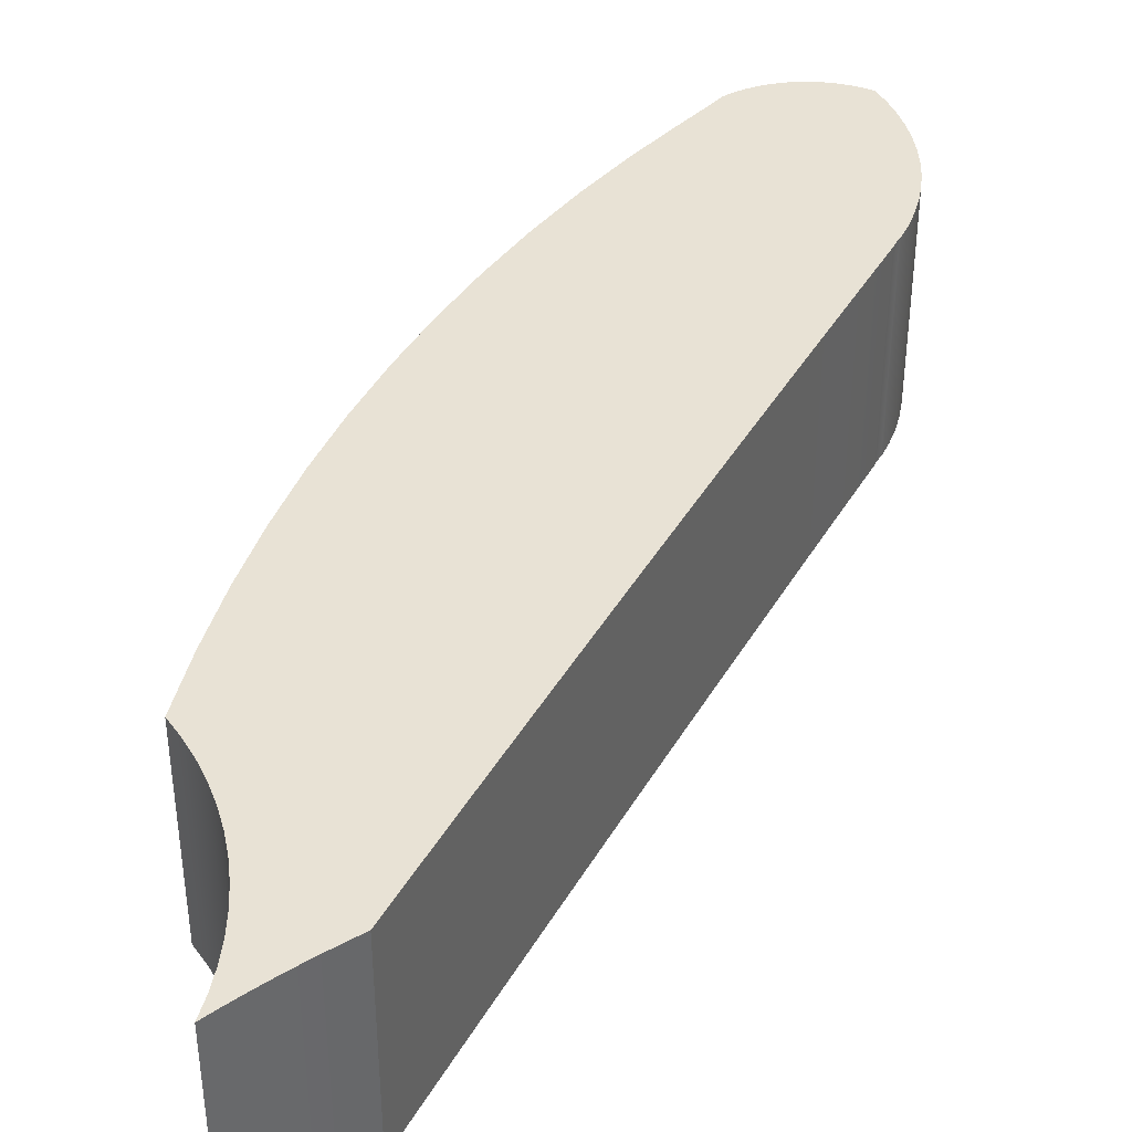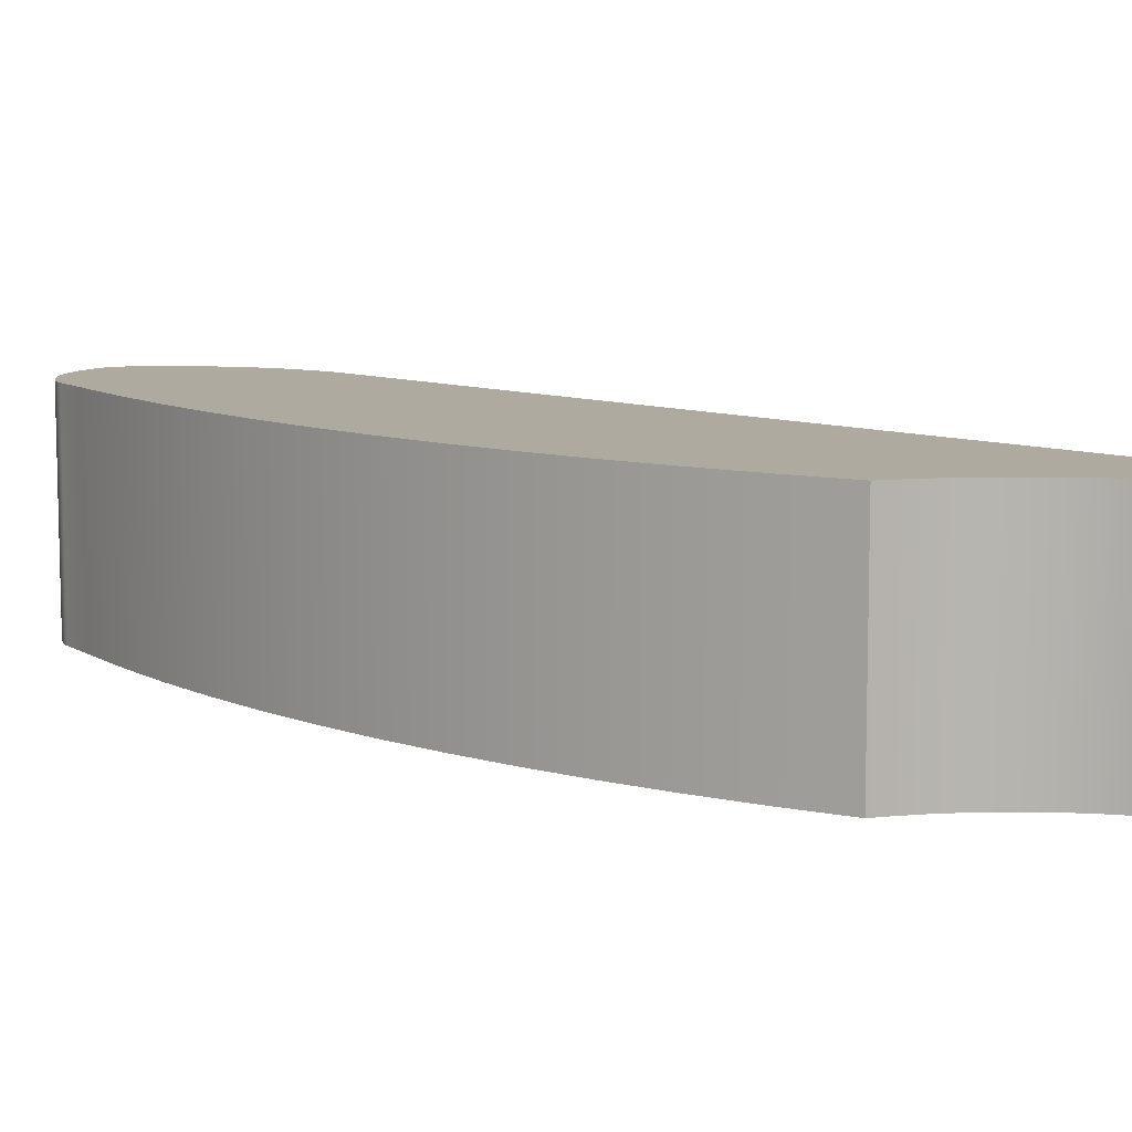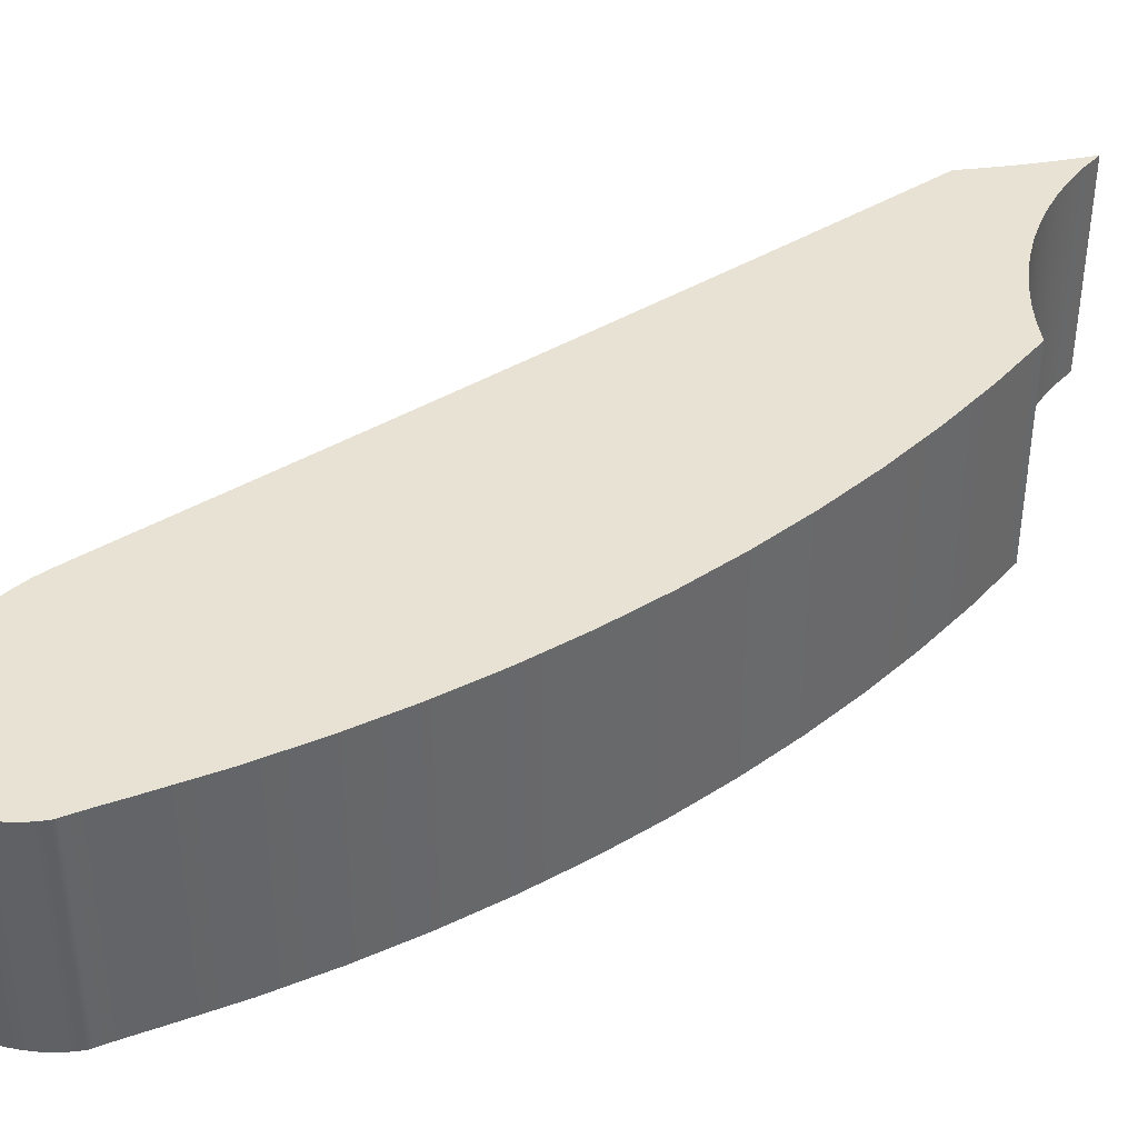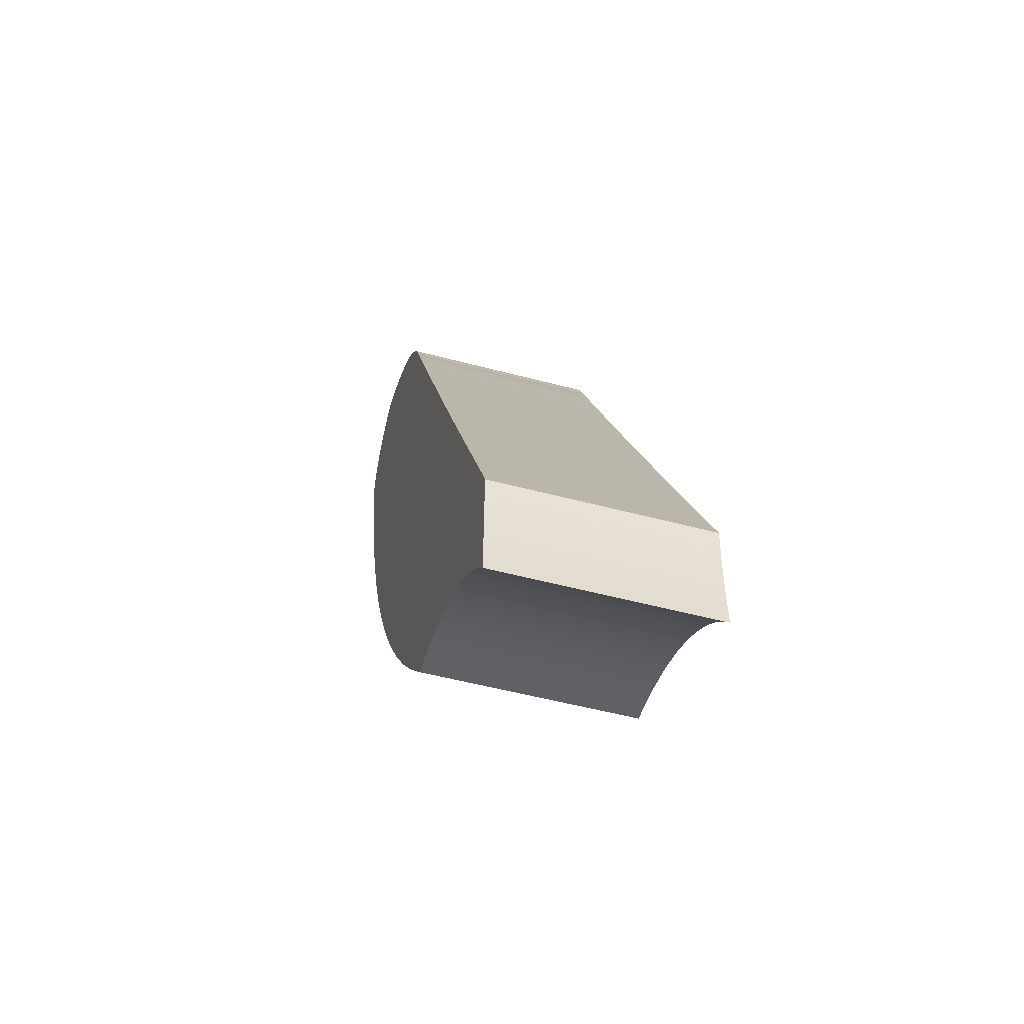
<metadata>
{"format":"obj","ext":"obj","renderer":"f3d","projection":"perspective","resolution":1024,"background":"white","views":[{"elev":40.9,"azim":53.0,"up":"+Z"},{"elev":9.5,"azim":-20.7,"up":"+Z"},{"elev":40.7,"azim":-101.1,"up":"+Z"},{"elev":-53.0,"azim":74.1,"up":"+Y"}]}
</metadata>
<code>
o Group114/mesh222/mesh222-geometry#mesh222-geometry
v 0.4984 0.5523 -0.0339
v 0.4982 0.55 -0.0339
v 0.4919 0.5657 -0.0339
v 0.4984 0.5523 0.01474
v 0.4981 0.5477 -0.0339
v 0.4919 0.5657 0.01474
v 0.4982 0.55 0.01474
v 0.498 0.5454 -0.0339
v 0.4854 0.5792 0.01474
v 0.4979 0.5431 -0.0339
v 0.4981 0.5477 0.01474
v 0.4854 0.5792 -0.0339
v 0.4914 0.5325 0.01474
v 0.4978 0.5409 -0.0339
v 0.498 0.5454 0.01474
v 0.4789 0.5927 0.01474
v 0.4914 0.5325 -0.0339
v 0.4877 0.5359 0.01474
v 0.4949 0.5288 0.01474
v 0.4978 0.5386 -0.0339
v 0.4979 0.5431 0.01474
v 0.4789 0.5927 -0.0339
v 0.4838 0.539 0.01474
v 0.4949 0.5288 -0.0339
v 0.4877 0.5359 -0.0339
v 0.4977 0.5363 0.01474
v 0.4977 0.5363 -0.0339
v 0.4978 0.5409 0.01474
v 0.4724 0.6062 0.01474
v 0.4838 0.539 -0.0339
v 0.4796 0.5418 0.01474
v 0.4977 0.534 0.01474
v 0.4978 0.5386 0.01474
v 0.4724 0.6062 -0.0339
v 0.4752 0.5443 0.01474
v 0.4796 0.5418 -0.0339
v 0.4977 0.534 -0.0339
v 0.498 0.5249 0.01474
v 0.4978 0.5317 0.01474
v 0.4659 0.6197 0.01474
v 0.4752 0.5443 -0.0339
v 0.4707 0.5465 0.01474
v 0.4978 0.5317 -0.0339
v 0.498 0.5249 -0.0339
v 0.4979 0.5271 0.01474
v 0.4978 0.5294 0.01474
v 0.4659 0.6197 -0.0339
v 0.4707 0.5465 -0.0339
v 0.4978 0.5294 -0.0339
v 0.4979 0.5271 -0.0339
v 0.4595 0.6332 0.01474
v 0.466 0.5483 0.01474
v 0.4595 0.6332 -0.0339
v 0.4612 0.5497 0.01474
v 0.466 0.5483 -0.0339
v 0.453 0.6467 0.01474
v 0.4612 0.5497 -0.0339
v 0.4563 0.5508 0.01474
v 0.453 0.6467 -0.0339
v 0.4563 0.5508 -0.0339
v 0.4466 0.6602 0.01474
v 0.4513 0.5515 0.01474
v 0.4466 0.6602 -0.0339
v 0.4513 0.5515 -0.0339
v 0.4402 0.6738 0.01474
v 0.4463 0.5519 0.01474
v 0.4402 0.6738 -0.0339
v 0.4463 0.5519 -0.0339
v 0.4339 0.6873 0.01474
v 0.4366 0.5632 0.01474
v 0.4339 0.6873 -0.0339
v 0.4366 0.5632 -0.0339
v 0.4275 0.7008 0.01474
v 0.4275 0.5749 0.01474
v 0.4275 0.5749 -0.0339
v 0.4275 0.7008 -0.0339
v 0.4212 0.7144 0.01474
v 0.4189 0.5871 0.01474
v 0.4189 0.5871 -0.0339
v 0.4212 0.7144 -0.0339
v 0.421 0.7146 0.01474
v 0.4109 0.5996 -0.0339
v 0.421 0.7146 -0.0339
v 0.4209 0.7149 0.01474
v 0.4109 0.5996 0.01474
v 0.4178 0.721 -0.0339
v 0.4209 0.7149 -0.0339
v 0.4208 0.7151 0.01474
v 0.4034 0.6125 -0.0339
v 0.4178 0.721 0.01474
v 0.4156 0.7244 -0.0339
v 0.4198 0.7174 -0.0339
v 0.4208 0.7151 -0.0339
v 0.4206 0.7154 0.01474
v 0.4034 0.6125 0.01474
v 0.4103 0.7307 -0.0339
v 0.4198 0.7174 0.01474
v 0.4156 0.7244 0.01474
v 0.4131 0.7277 -0.0339
v 0.4199 0.7171 -0.0339
v 0.4206 0.7154 -0.0339
v 0.4205 0.7156 0.01474
v 0.3965 0.6256 -0.0339
v 0.4103 0.7307 0.01474
v 0.4073 0.7335 -0.0339
v 0.4199 0.7171 0.01474
v 0.4131 0.7277 0.01474
v 0.42 0.7169 -0.0339
v 0.4205 0.7156 -0.0339
v 0.4204 0.7159 0.01474
v 0.3965 0.6256 0.01474
v 0.4006 0.7383 -0.0339
v 0.4073 0.7335 0.01474
v 0.4041 0.7361 -0.0339
v 0.42 0.7169 0.01474
v 0.4201 0.7166 -0.0339
v 0.4204 0.7159 -0.0339
v 0.4203 0.7161 0.01474
v 0.3902 0.6391 -0.0339
v 0.4006 0.7383 0.01474
v 0.397 0.7403 -0.0339
v 0.4041 0.7361 0.01474
v 0.4201 0.7166 0.01474
v 0.4202 0.7164 -0.0339
v 0.4203 0.7161 -0.0339
v 0.4202 0.7164 0.01474
v 0.3902 0.6391 0.01474
v 0.3933 0.7421 -0.0339
v 0.397 0.7403 0.01474
v 0.3846 0.6529 -0.0339
v 0.3933 0.7421 0.01474
v 0.3894 0.7434 -0.0339
v 0.3846 0.6529 0.01474
v 0.3894 0.7434 0.01474
v 0.3795 0.6669 -0.0339
v 0.3855 0.7445 -0.0339
v 0.3795 0.6669 0.01474
v 0.3814 0.7453 -0.0339
v 0.3855 0.7445 0.01474
v 0.3751 0.6811 -0.0339
v 0.3814 0.7453 0.01474
v 0.3792 0.7441 -0.0339
v 0.3751 0.6811 0.01474
v 0.3792 0.7441 0.01474
v 0.3713 0.6955 -0.0339
v 0.3771 0.7428 -0.0339
v 0.3713 0.6955 0.01474
v 0.3751 0.7412 -0.0339
v 0.3771 0.7428 0.01474
v 0.3682 0.71 -0.0339
v 0.3751 0.7412 0.01474
v 0.3732 0.7395 -0.0339
v 0.3682 0.71 0.01474
v 0.3701 0.7355 -0.0339
v 0.3732 0.7395 0.01474
v 0.3716 0.7376 -0.0339
v 0.368 0.7109 -0.0339
v 0.3701 0.7355 0.01474
v 0.3688 0.7334 -0.0339
v 0.3716 0.7376 0.01474
v 0.368 0.7109 0.01474
v 0.3678 0.7311 -0.0339
v 0.3688 0.7334 0.01474
v 0.3678 0.7119 -0.0339
v 0.3678 0.7311 0.01474
v 0.3678 0.7119 0.01474
v 0.3676 0.7128 -0.0339
v 0.3669 0.7287 0.01474
v 0.3676 0.7128 0.01474
v 0.3669 0.7287 -0.0339
v 0.3674 0.7137 -0.0339
v 0.3663 0.7262 0.01474
v 0.3674 0.7137 0.01474
v 0.3672 0.7147 -0.0339
v 0.3663 0.7262 -0.0339
v 0.3669 0.7166 0.01474
v 0.3672 0.7147 0.01474
v 0.3671 0.7156 -0.0339
v 0.3659 0.7237 0.01474
v 0.3669 0.7166 -0.0339
v 0.3666 0.7175 0.01474
v 0.3671 0.7156 0.01474
v 0.3659 0.7237 -0.0339
v 0.3662 0.7194 0.01474
v 0.3666 0.7175 -0.0339
v 0.3664 0.7184 0.01474
v 0.3658 0.7212 0.01474
v 0.3662 0.7194 -0.0339
v 0.366 0.7203 0.01474
v 0.3664 0.7184 -0.0339
v 0.3658 0.7212 -0.0339
v 0.366 0.7203 -0.0339
f 1 2 3
f 3 2 1
f 1 4 2
f 2 4 1
f 5 3 2
f 2 3 5
f 3 6 1
f 1 6 3
f 4 1 6
f 6 1 4
f 7 2 4
f 4 2 7
f 8 3 5
f 5 3 8
f 2 7 5
f 5 7 2
f 6 3 9
f 9 3 6
f 4 6 7
f 7 6 4
f 10 3 8
f 8 3 10
f 5 11 8
f 8 11 5
f 11 5 7
f 7 5 11
f 12 9 3
f 3 9 12
f 9 13 6
f 6 13 9
f 11 7 6
f 6 7 11
f 14 3 10
f 10 3 14
f 8 15 10
f 10 15 8
f 15 8 11
f 11 8 15
f 9 12 16
f 16 12 9
f 12 3 17
f 17 3 12
f 18 13 9
f 9 13 18
f 13 19 6
f 6 19 13
f 15 11 6
f 6 11 15
f 20 3 14
f 14 3 20
f 10 21 14
f 14 21 10
f 21 10 15
f 15 10 21
f 22 16 12
f 12 16 22
f 16 23 9
f 9 23 16
f 17 3 24
f 24 3 17
f 25 12 17
f 17 12 25
f 13 18 17
f 17 18 13
f 23 18 9
f 9 18 23
f 13 17 19
f 19 17 13
f 19 26 6
f 6 26 19
f 21 15 6
f 6 15 21
f 27 3 20
f 20 3 27
f 14 28 20
f 20 28 14
f 28 14 21
f 21 14 28
f 16 22 29
f 29 22 16
f 22 12 30
f 30 12 22
f 31 23 16
f 16 23 31
f 24 3 27
f 27 3 24
f 24 19 17
f 17 19 24
f 30 12 25
f 25 12 30
f 25 17 18
f 18 17 25
f 18 23 25
f 25 23 18
f 26 19 32
f 32 19 26
f 26 33 6
f 6 33 26
f 28 21 6
f 6 21 28
f 20 33 27
f 27 33 20
f 33 20 28
f 28 20 33
f 34 29 22
f 22 29 34
f 29 35 16
f 16 35 29
f 36 22 30
f 30 22 36
f 23 31 30
f 30 31 23
f 35 31 16
f 16 31 35
f 27 37 24
f 24 37 27
f 19 24 38
f 38 24 19
f 30 25 23
f 23 25 30
f 32 19 39
f 39 19 32
f 32 37 26
f 26 37 32
f 26 27 33
f 33 27 26
f 33 28 6
f 6 28 33
f 29 34 40
f 40 34 29
f 34 22 41
f 41 22 34
f 42 35 29
f 29 35 42
f 41 22 36
f 36 22 41
f 36 30 31
f 31 30 36
f 31 35 36
f 36 35 31
f 27 26 37
f 37 26 27
f 37 43 24
f 24 43 37
f 44 38 24
f 24 38 44
f 38 45 19
f 19 45 38
f 39 19 46
f 46 19 39
f 39 43 32
f 32 43 39
f 37 32 43
f 43 32 37
f 47 40 34
f 34 40 47
f 40 42 29
f 29 42 40
f 48 34 41
f 41 34 48
f 35 42 41
f 41 42 35
f 41 36 35
f 35 36 41
f 43 49 24
f 24 49 43
f 38 44 45
f 45 44 38
f 44 24 50
f 50 24 44
f 46 19 45
f 45 19 46
f 46 49 39
f 39 49 46
f 43 39 49
f 49 39 43
f 40 47 51
f 51 47 40
f 47 34 48
f 48 34 47
f 52 42 40
f 40 42 52
f 48 41 42
f 42 41 48
f 49 50 24
f 24 50 49
f 50 45 44
f 44 45 50
f 45 50 46
f 46 50 45
f 49 46 50
f 50 46 49
f 53 51 47
f 47 51 53
f 51 54 40
f 40 54 51
f 55 47 48
f 48 47 55
f 42 52 48
f 48 52 42
f 54 52 40
f 40 52 54
f 51 53 56
f 56 53 51
f 53 47 57
f 57 47 53
f 58 54 51
f 51 54 58
f 57 47 55
f 55 47 57
f 55 48 52
f 52 48 55
f 52 54 55
f 55 54 52
f 59 56 53
f 53 56 59
f 56 58 51
f 51 58 56
f 60 53 57
f 57 53 60
f 54 58 57
f 57 58 54
f 57 55 54
f 54 55 57
f 56 59 61
f 61 59 56
f 59 53 60
f 60 53 59
f 62 58 56
f 56 58 62
f 60 57 58
f 58 57 60
f 63 61 59
f 59 61 63
f 61 62 56
f 56 62 61
f 64 59 60
f 60 59 64
f 58 62 60
f 60 62 58
f 61 63 65
f 65 63 61
f 63 59 64
f 64 59 63
f 66 62 61
f 61 62 66
f 64 60 62
f 62 60 64
f 67 65 63
f 63 65 67
f 65 66 61
f 61 66 65
f 68 63 64
f 64 63 68
f 62 66 64
f 64 66 62
f 65 67 69
f 69 67 65
f 67 63 68
f 68 63 67
f 70 66 65
f 65 66 70
f 68 64 66
f 66 64 68
f 71 69 67
f 67 69 71
f 69 70 65
f 65 70 69
f 72 67 68
f 68 67 72
f 70 72 66
f 66 72 70
f 68 66 72
f 72 66 68
f 69 71 73
f 73 71 69
f 71 67 72
f 72 67 71
f 74 70 69
f 69 70 74
f 72 70 75
f 75 70 72
f 76 73 71
f 71 73 76
f 73 74 69
f 69 74 73
f 75 71 72
f 72 71 75
f 74 75 70
f 70 75 74
f 73 76 77
f 77 76 73
f 76 71 75
f 75 71 76
f 78 74 73
f 73 74 78
f 75 74 79
f 79 74 75
f 80 77 76
f 76 77 80
f 77 78 73
f 73 78 77
f 79 76 75
f 75 76 79
f 78 79 74
f 74 79 78
f 77 80 81
f 81 80 77
f 80 76 79
f 79 76 80
f 81 78 77
f 77 78 81
f 79 78 82
f 82 78 79
f 83 81 80
f 80 81 83
f 83 80 79
f 79 80 83
f 84 78 81
f 81 78 84
f 85 82 78
f 78 82 85
f 82 86 79
f 79 86 82
f 81 83 84
f 84 83 81
f 87 83 79
f 79 83 87
f 88 78 84
f 84 78 88
f 82 85 89
f 89 85 82
f 85 78 90
f 90 78 85
f 91 86 82
f 82 86 91
f 86 92 79
f 79 92 86
f 87 84 83
f 83 84 87
f 93 87 79
f 79 87 93
f 94 78 88
f 88 78 94
f 84 87 88
f 88 87 84
f 95 89 85
f 85 89 95
f 89 96 82
f 82 96 89
f 90 78 97
f 97 78 90
f 98 85 90
f 90 85 98
f 91 98 86
f 86 98 91
f 99 91 82
f 82 91 99
f 86 90 92
f 92 90 86
f 92 100 79
f 79 100 92
f 93 88 87
f 87 88 93
f 101 93 79
f 79 93 101
f 102 78 94
f 94 78 102
f 88 93 94
f 94 93 88
f 89 95 103
f 103 95 89
f 95 85 104
f 104 85 95
f 105 96 89
f 89 96 105
f 96 99 82
f 82 99 96
f 97 78 106
f 106 78 97
f 97 92 90
f 90 92 97
f 107 85 98
f 98 85 107
f 90 86 98
f 98 86 90
f 98 91 107
f 107 91 98
f 99 107 91
f 91 107 99
f 92 97 100
f 100 97 92
f 100 108 79
f 79 108 100
f 101 94 93
f 93 94 101
f 109 101 79
f 79 101 109
f 110 78 102
f 102 78 110
f 94 101 102
f 102 101 94
f 111 103 95
f 95 103 111
f 103 112 89
f 89 112 103
f 104 85 107
f 107 85 104
f 113 95 104
f 104 95 113
f 96 105 104
f 104 105 96
f 114 105 89
f 89 105 114
f 96 104 99
f 99 104 96
f 106 78 115
f 115 78 106
f 106 100 97
f 97 100 106
f 107 99 104
f 104 99 107
f 100 106 108
f 108 106 100
f 108 116 79
f 79 116 108
f 109 102 101
f 101 102 109
f 117 109 79
f 79 109 117
f 118 78 110
f 110 78 118
f 102 109 110
f 110 109 102
f 103 111 119
f 119 111 103
f 111 95 120
f 120 95 111
f 121 112 103
f 103 112 121
f 112 114 89
f 89 114 112
f 122 95 113
f 113 95 122
f 113 104 105
f 105 104 113
f 105 114 113
f 113 114 105
f 115 78 123
f 123 78 115
f 115 108 106
f 106 108 115
f 108 115 116
f 116 115 108
f 116 124 79
f 79 124 116
f 117 110 109
f 109 110 117
f 125 117 79
f 79 117 125
f 126 78 118
f 118 78 126
f 110 117 118
f 118 117 110
f 127 119 111
f 111 119 127
f 119 128 103
f 103 128 119
f 120 95 122
f 122 95 120
f 129 111 120
f 120 111 129
f 112 121 120
f 120 121 112
f 128 121 103
f 103 121 128
f 114 112 122
f 122 112 114
f 122 113 114
f 114 113 122
f 123 78 126
f 126 78 123
f 123 116 115
f 115 116 123
f 116 123 124
f 124 123 116
f 124 125 79
f 79 125 124
f 125 118 117
f 117 118 125
f 118 125 126
f 126 125 118
f 119 127 130
f 130 127 119
f 127 111 131
f 131 111 127
f 132 128 119
f 119 128 132
f 120 122 112
f 112 122 120
f 131 111 129
f 129 111 131
f 129 120 121
f 121 120 129
f 121 128 129
f 129 128 121
f 126 124 123
f 123 124 126
f 124 126 125
f 125 126 124
f 133 130 127
f 127 130 133
f 130 132 119
f 119 132 130
f 134 127 131
f 131 127 134
f 128 132 131
f 131 132 128
f 131 129 128
f 128 129 131
f 130 133 135
f 135 133 130
f 133 127 134
f 134 127 133
f 136 132 130
f 130 132 136
f 134 131 132
f 132 131 134
f 137 135 133
f 133 135 137
f 135 138 130
f 130 138 135
f 139 133 134
f 134 133 139
f 132 136 134
f 134 136 132
f 138 136 130
f 130 136 138
f 135 137 140
f 140 137 135
f 137 133 141
f 141 133 137
f 142 138 135
f 135 138 142
f 141 133 139
f 139 133 141
f 139 134 136
f 136 134 139
f 136 138 139
f 139 138 136
f 143 140 137
f 137 140 143
f 140 142 135
f 135 142 140
f 144 137 141
f 141 137 144
f 138 142 141
f 141 142 138
f 141 139 138
f 138 139 141
f 140 143 145
f 145 143 140
f 143 137 144
f 144 137 143
f 146 142 140
f 140 142 146
f 144 141 142
f 142 141 144
f 147 145 143
f 143 145 147
f 145 148 140
f 140 148 145
f 149 143 144
f 144 143 149
f 142 146 144
f 144 146 142
f 148 146 140
f 140 146 148
f 145 147 150
f 150 147 145
f 147 143 151
f 151 143 147
f 152 148 145
f 145 148 152
f 151 143 149
f 149 143 151
f 149 144 146
f 146 144 149
f 146 148 149
f 149 148 146
f 153 150 147
f 147 150 153
f 150 154 145
f 145 154 150
f 155 147 151
f 151 147 155
f 148 152 151
f 151 152 148
f 156 152 145
f 145 152 156
f 151 149 148
f 148 149 151
f 150 153 157
f 157 153 150
f 153 147 158
f 158 147 153
f 159 154 150
f 150 154 159
f 154 156 145
f 145 156 154
f 160 147 155
f 155 147 160
f 155 151 152
f 152 151 155
f 156 160 152
f 152 160 156
f 161 157 153
f 153 157 161
f 157 162 150
f 150 162 157
f 158 147 160
f 160 147 158
f 163 153 158
f 158 153 163
f 159 163 154
f 154 163 159
f 162 159 150
f 150 159 162
f 154 158 156
f 156 158 154
f 155 152 160
f 160 152 155
f 160 156 158
f 158 156 160
f 157 161 164
f 164 161 157
f 161 153 165
f 165 153 161
f 164 162 157
f 157 162 164
f 165 153 163
f 163 153 165
f 158 154 163
f 163 154 158
f 163 159 165
f 165 159 163
f 162 165 159
f 159 165 162
f 166 164 161
f 161 164 166
f 166 161 165
f 165 161 166
f 167 162 164
f 164 162 167
f 165 162 168
f 168 162 165
f 164 166 167
f 167 166 164
f 169 166 165
f 165 166 169
f 170 162 167
f 167 162 170
f 170 168 162
f 162 168 170
f 168 169 165
f 165 169 168
f 169 167 166
f 166 167 169
f 171 170 167
f 167 170 171
f 168 170 172
f 172 170 168
f 173 169 168
f 168 169 173
f 167 169 171
f 171 169 167
f 174 170 171
f 171 170 174
f 175 172 170
f 170 172 175
f 172 176 168
f 168 176 172
f 173 171 169
f 169 171 173
f 177 173 168
f 168 173 177
f 178 170 174
f 174 170 178
f 171 173 174
f 174 173 171
f 172 175 179
f 179 175 172
f 175 170 180
f 180 170 175
f 181 176 172
f 172 176 181
f 176 182 168
f 168 182 176
f 177 174 173
f 173 174 177
f 182 177 168
f 168 177 182
f 180 170 178
f 178 170 180
f 174 177 178
f 178 177 174
f 183 179 175
f 175 179 183
f 179 184 172
f 172 184 179
f 185 175 180
f 180 175 185
f 181 185 176
f 176 185 181
f 186 181 172
f 172 181 186
f 176 180 182
f 182 180 176
f 182 178 177
f 177 178 182
f 178 182 180
f 180 182 178
f 179 183 187
f 187 183 179
f 183 175 188
f 188 175 183
f 189 184 179
f 179 184 189
f 184 186 172
f 172 186 184
f 190 175 185
f 185 175 190
f 180 176 185
f 185 176 180
f 185 181 190
f 190 181 185
f 186 190 181
f 181 190 186
f 191 187 183
f 183 187 191
f 187 189 179
f 179 189 187
f 188 175 190
f 190 175 188
f 192 183 188
f 188 183 192
f 189 192 184
f 184 192 189
f 184 188 186
f 186 188 184
f 190 186 188
f 188 186 190
f 187 191 189
f 189 191 187
f 191 183 192
f 192 183 191
f 188 184 192
f 192 184 188
f 192 189 191
f 191 189 192

</code>
